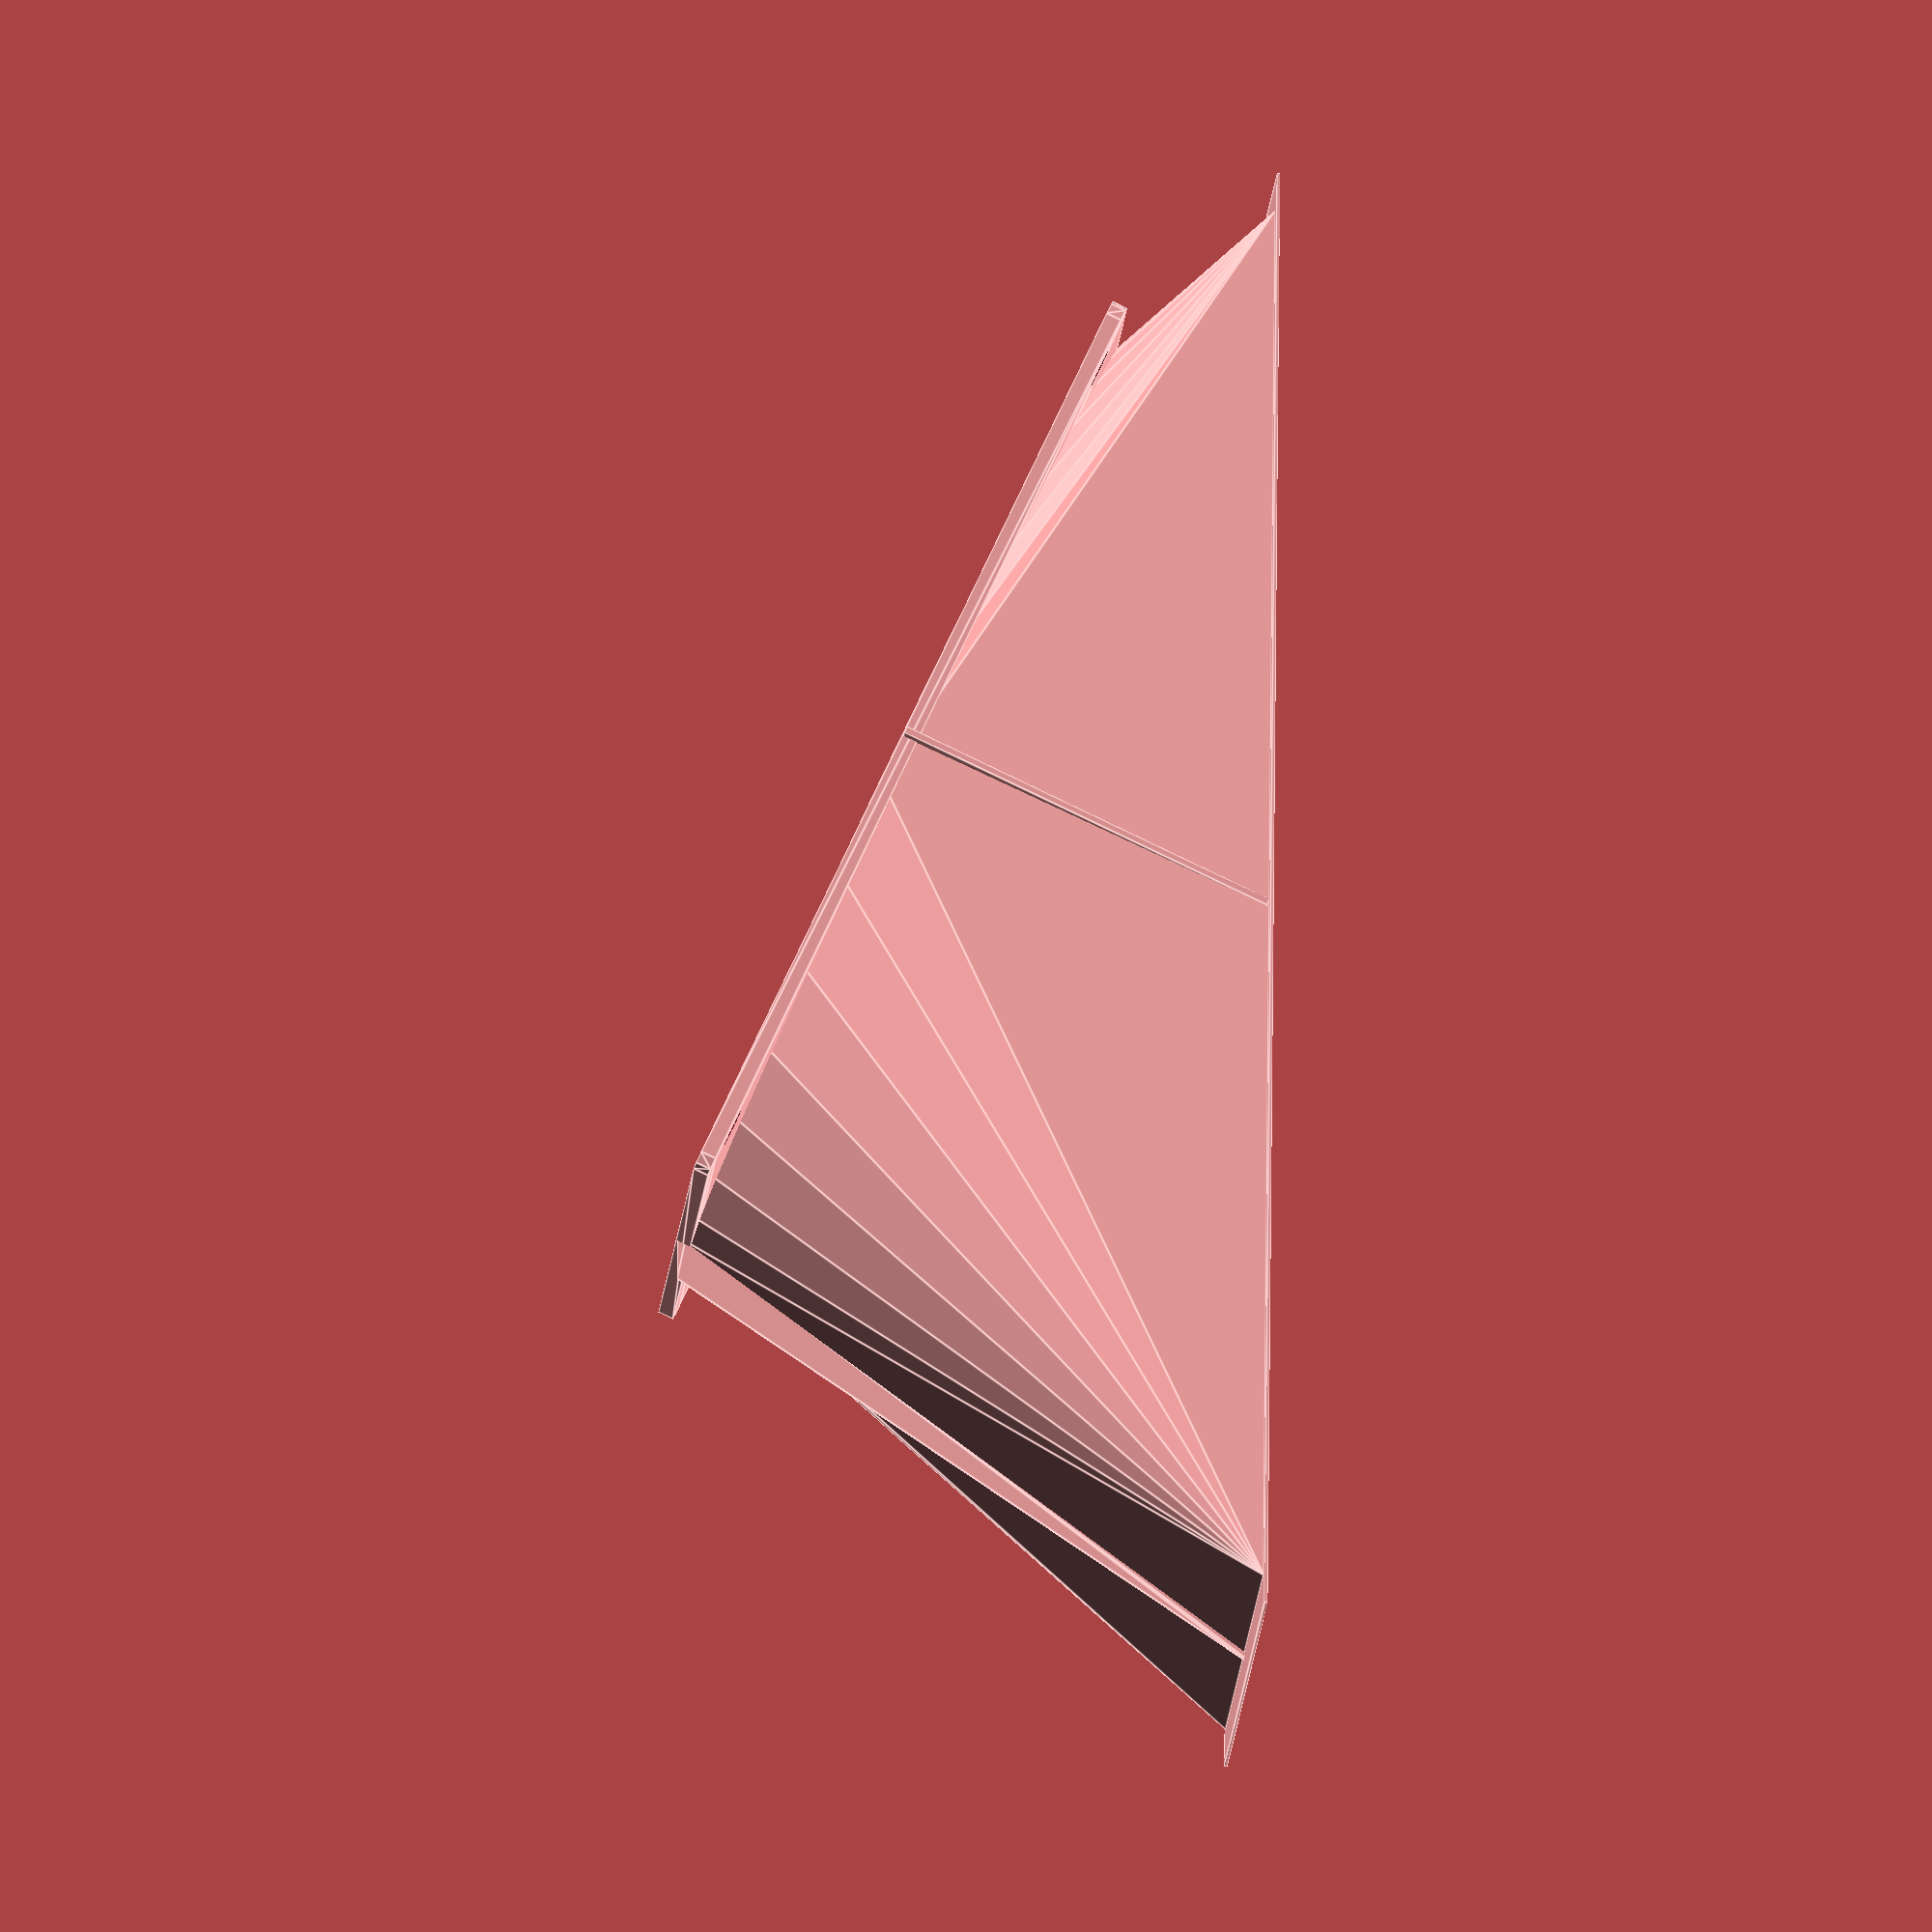
<openscad>
heat_exchanger_x = 170;
heat_exchanger_y = 125;
z = [0,0,1];
size=120; //mm fan square

module fan() {
    color("darkgrey")
    if( $preview){
        difference() {
            hull(){
                for(rot=[0:90:360])
                    rotate(z*rot)
                        translate([size/2-2,size/2-2])
                            cylinder($fn=8, h=25, r=2);
                    
            }
            translate(-z)
            {
                cylinder(d=size-10, h=30);
                cylinder(d1=size-2, d2=size-10, h=4);
                translate(z*23)
                cylinder(d2=size-2, d1=size-10, h=4);
            
                for(rot=[0:90:360])
                    rotate(z*rot)
                    {
                        // Mounting hole
                        translate([105/2,105/2])             
                            cylinder($fn=8, h=30, d=5);
                        
                        translate([size/2,size/2,3.5])
                            cylinder($fn=4, h=20, r=30);
                    }
                }
            }
        
        for(rot=[0:72:360])
            rotate(z*rot)
                cube([3,size/2-2, 2]);
        cylinder(h=3, d=40);
        
        rotate(z*-360*$t) {
            intersection()
            {
                cylinder(d = size - 14, h=30);
                union(){
                     for(rot=[0:360/7:360])
                        rotate(z*rot)                        
                            translate([0,0,15])
                            rotate([70,0,0])
                                translate([0,0,-20])
                                cube([size, 2, 30]);
                }
            }
            translate(z*5)        
            cylinder(h=15, d=40);
            
            translate(z*20)        
            cylinder(h=5, d1=40, d2=35);
        }
    }
}

module position_fan() {
    translate(z*15)
    rotate([0,-25,0])
    translate([72,0,0])
    {
        children();
    }
}

//position_fan() fan();

difference() {
    union() {
        position_fan()       
            hull(){
                for(rot=[0:90:360])
                    rotate(z*rot)
                        translate([size/2-2,size/2-2,-2.1])
                            cylinder($fn=8, h=2, r=2);
                    
            } 
        hull() {
            position_fan() translate(-z)cylinder(h=1, d=120-1);
            translate([heat_exchanger_x/2,0])
                cube([heat_exchanger_x, heat_exchanger_y,0.4], center=true);
        }
        
        translate([heat_exchanger_x/2,0])
            cube([heat_exchanger_x+8, heat_exchanger_y+8,0.4], center=true);
        //strengthening ribs
        position_fan() translate(z*-25) cube([0.8,126,49.5],center=true);
        hull(){
            translate([heat_exchanger_x,0,0]) cube([2,0.8,0.4], center=true);
            translate([122,0,70]) cube([5,0.8,1], center=true);
        }
    }
    hull() {
        position_fan()translate(-z) cylinder(h=0.1, d=120-2);
        translate([heat_exchanger_x/2,0])
            cube([heat_exchanger_x-2, heat_exchanger_y-2,1.1], center=true);
    }
    position_fan()translate(-z) cylinder(h=3, d=120-2, center=true);
    
    position_fan()  
    for(rot=[0:90:360])
        rotate(z*rot)
        {
            // Mounting hole
            translate([105/2,105/2,-4])             
                cylinder(h=30, d=5,$fn=16);
        }
}

</openscad>
<views>
elev=201.7 azim=282.9 roll=92.2 proj=o view=edges
</views>
